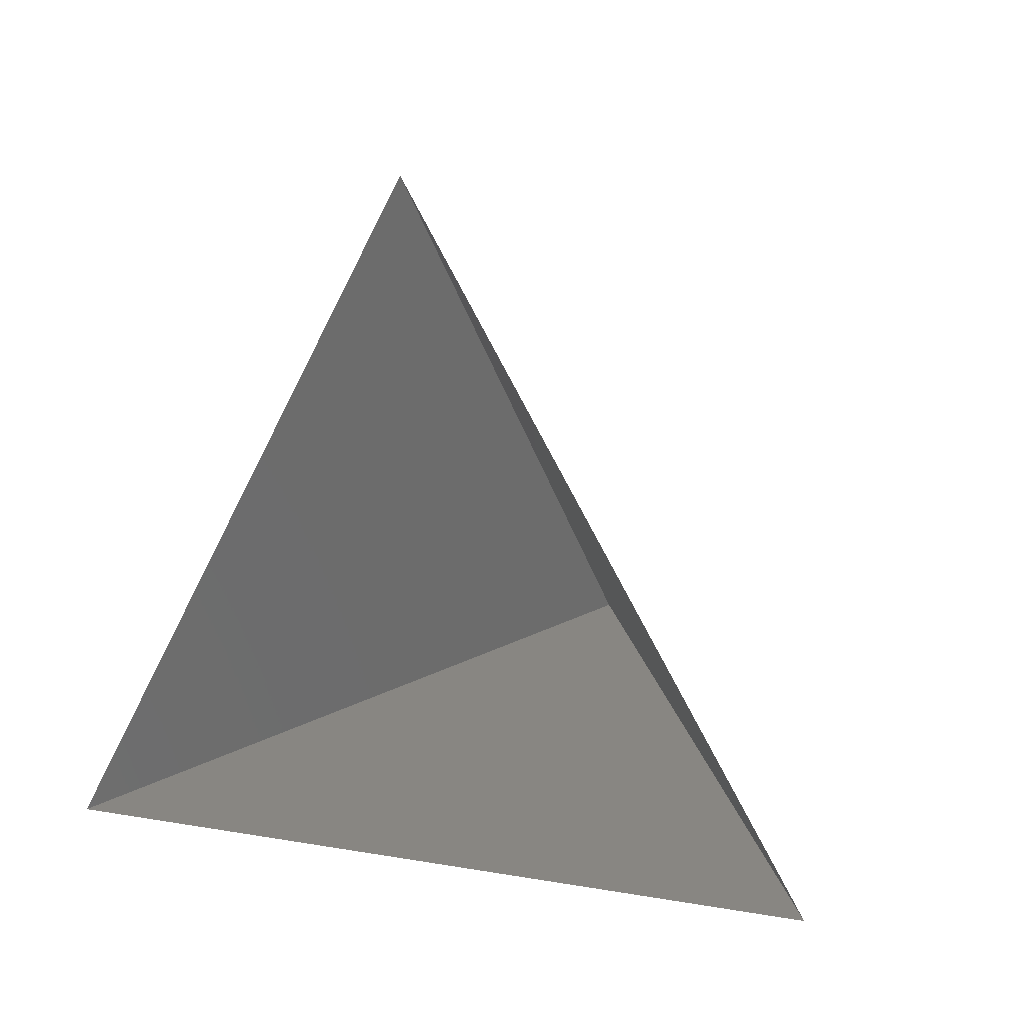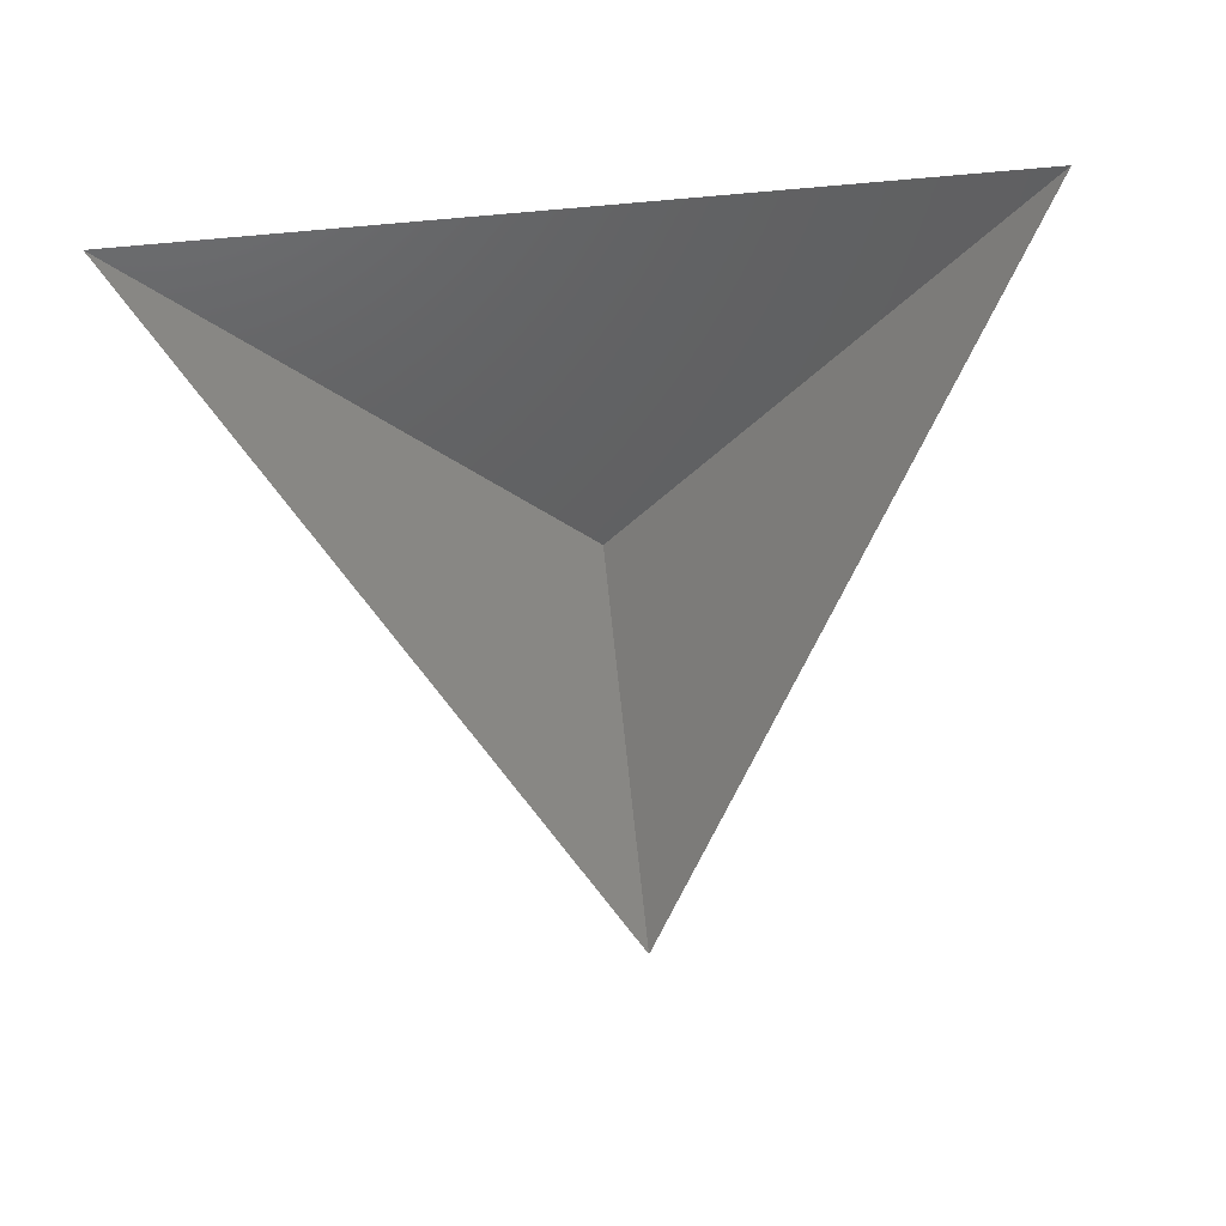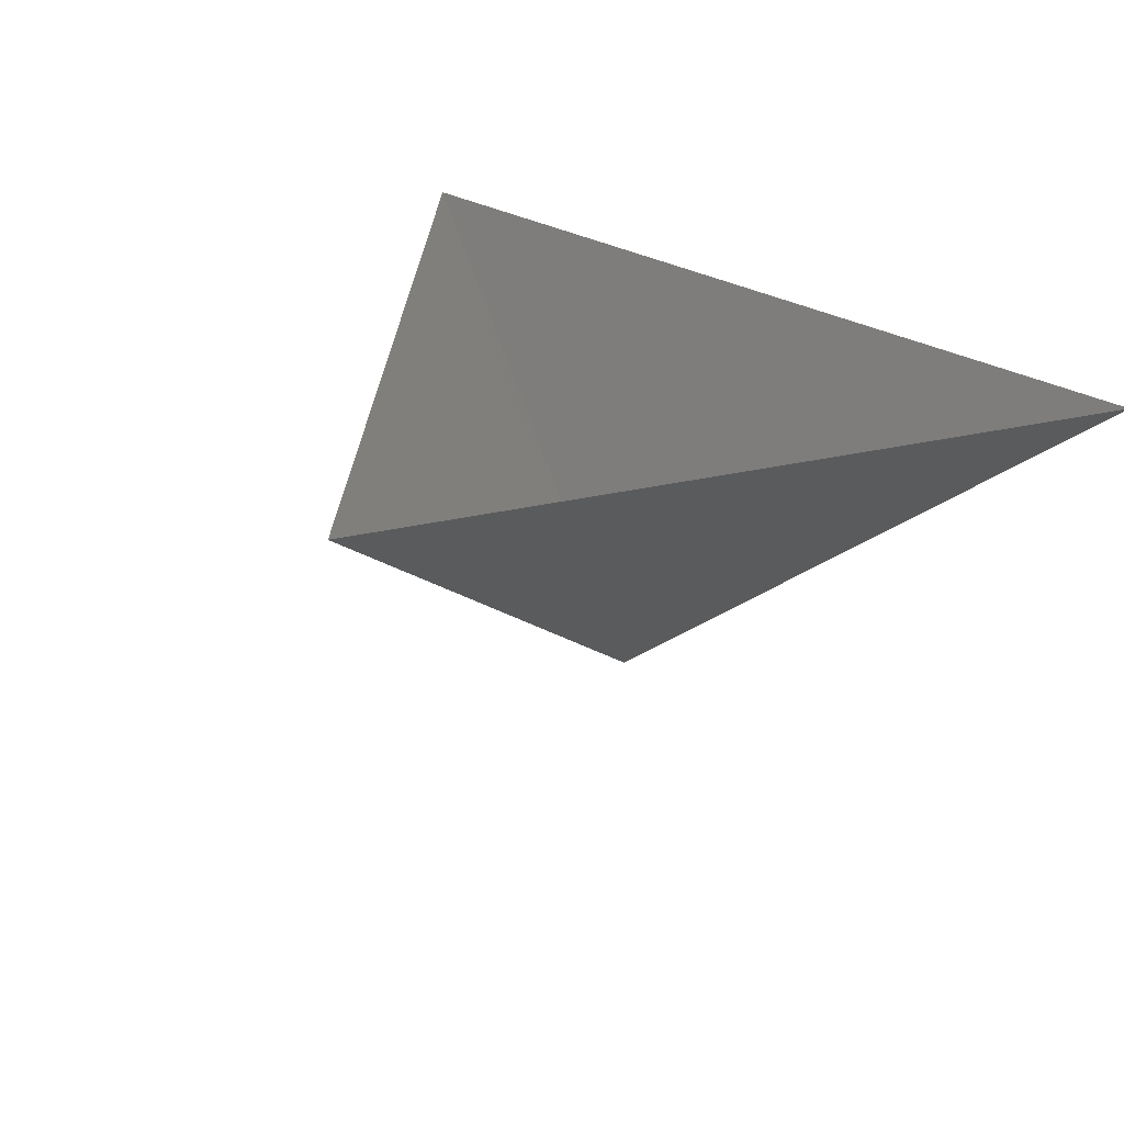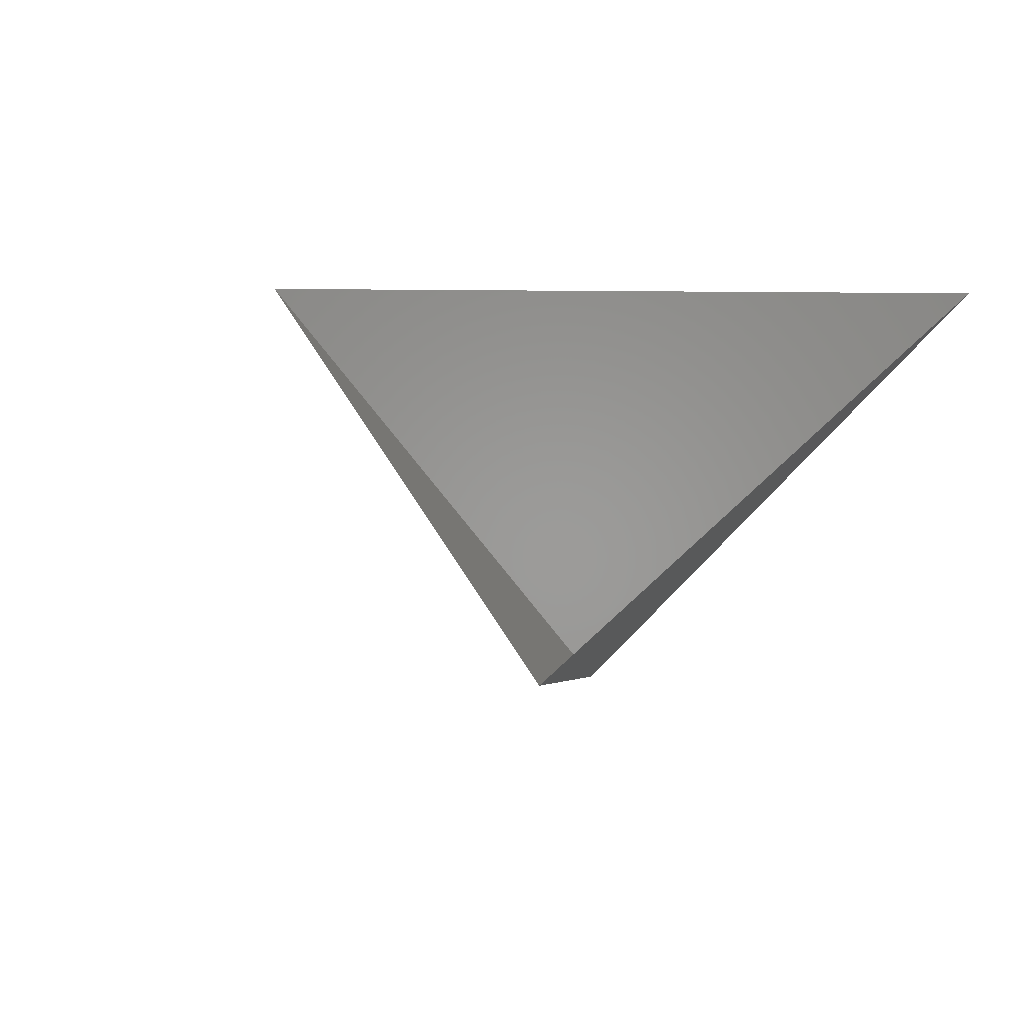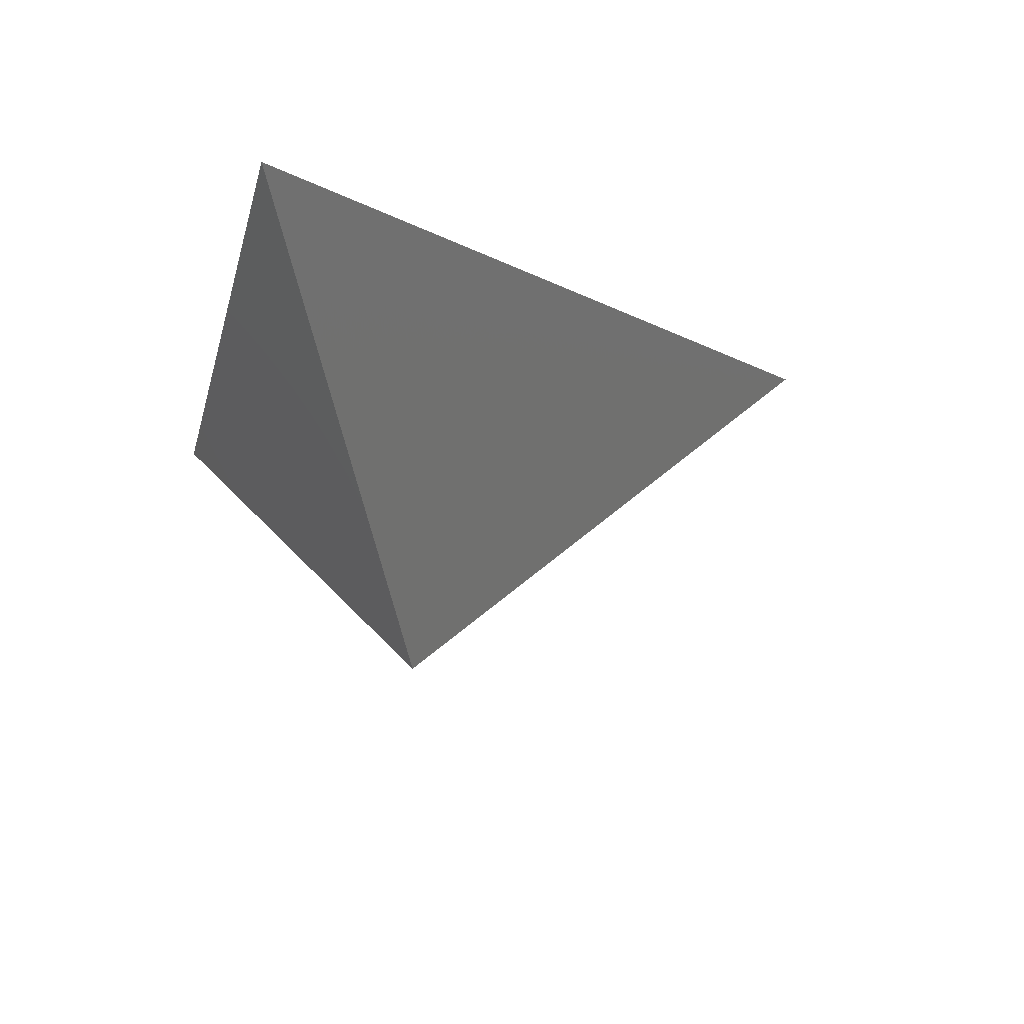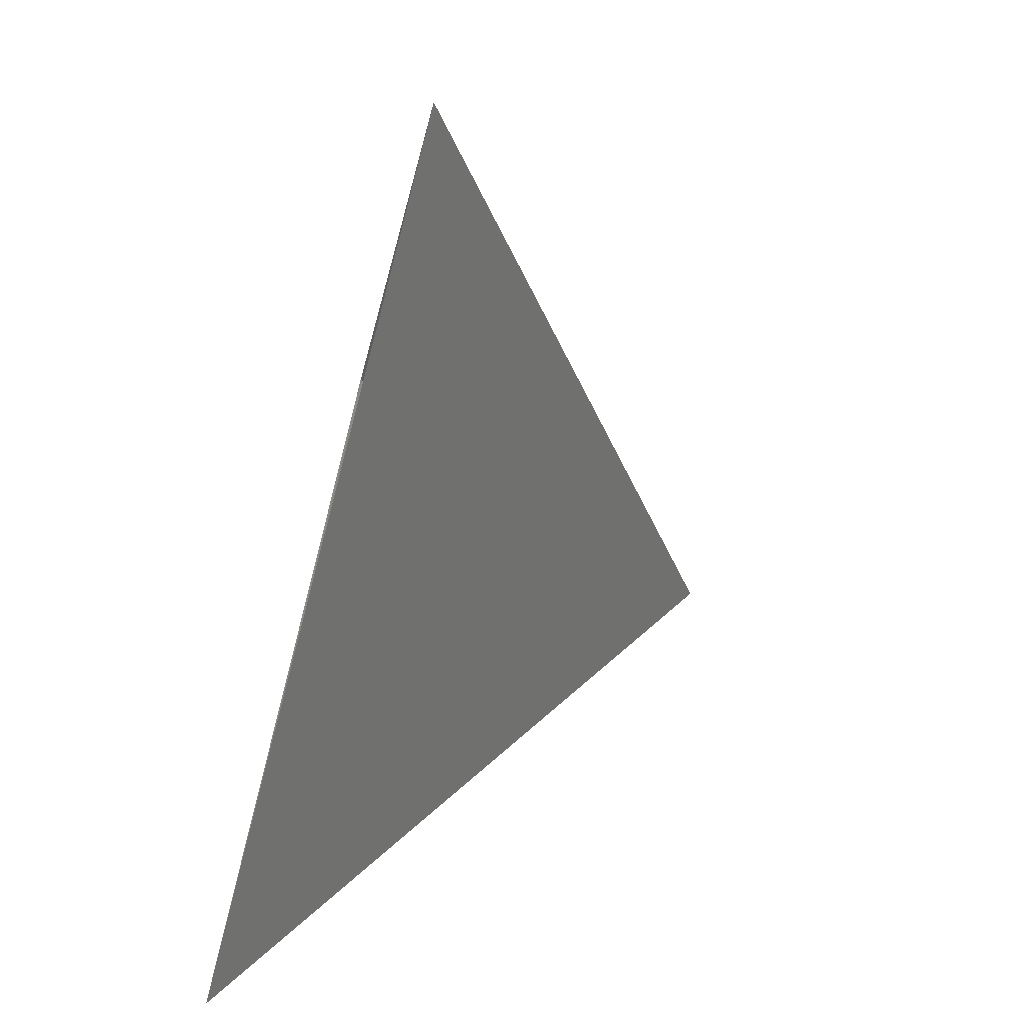
<metadata>
{"format":"stl","ext":"stl","renderer":"f3d","projection":"perspective","resolution":1024,"background":"white","views":[{"elev":2.8,"azim":35.8,"up":"+Y"},{"elev":78.0,"azim":174.8,"up":"+Z"},{"elev":31.8,"azim":-141.7,"up":"+Z"},{"elev":33.0,"azim":-55.5,"up":"+Z"},{"elev":-16.2,"azim":77.4,"up":"+Z"},{"elev":-70.5,"azim":75.1,"up":"+Y"}]}
</metadata>
<code>
# stl→obj: 4 verts, 3 faces
v -5 -17 64.71
v 7 -17 64.71
v 1 -14 59.71
v 1 -8 64.71
f 1 2 3
f 2 4 3
f 4 1 3

</code>
